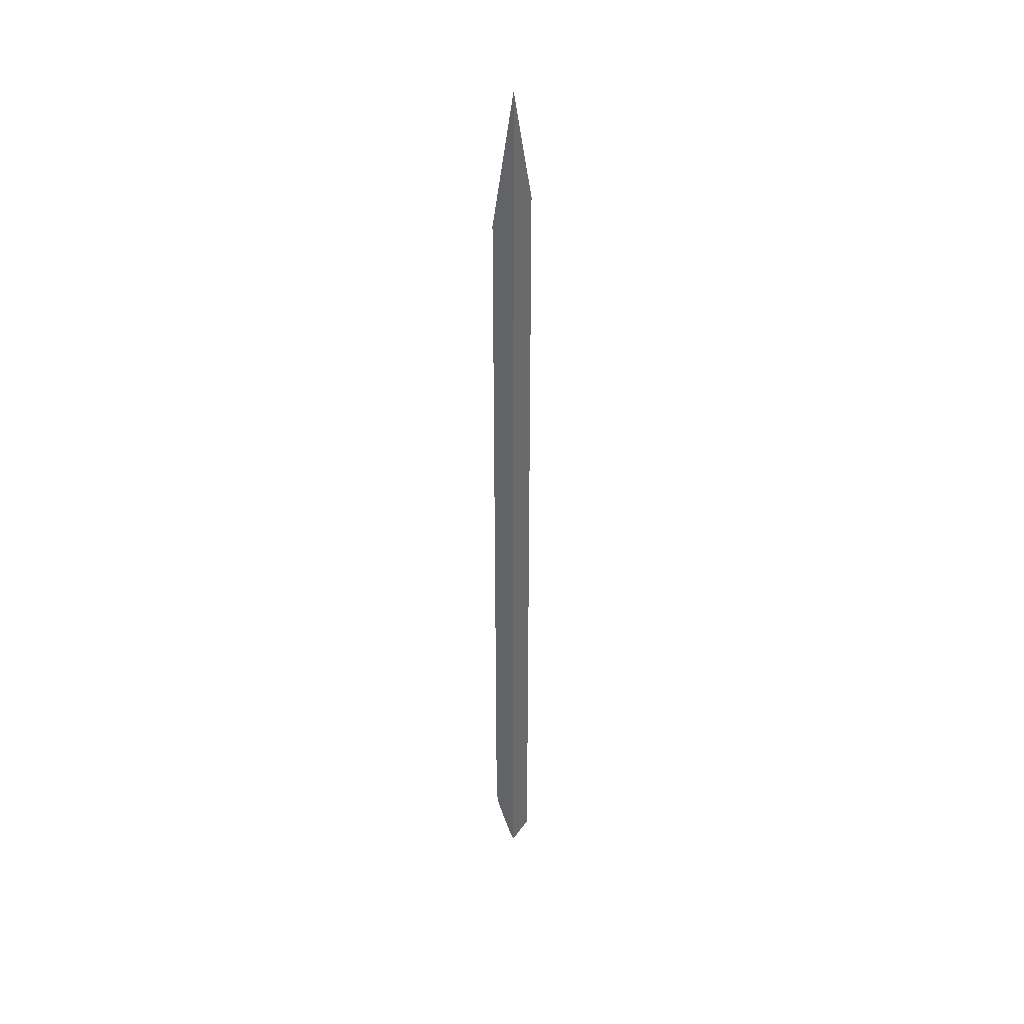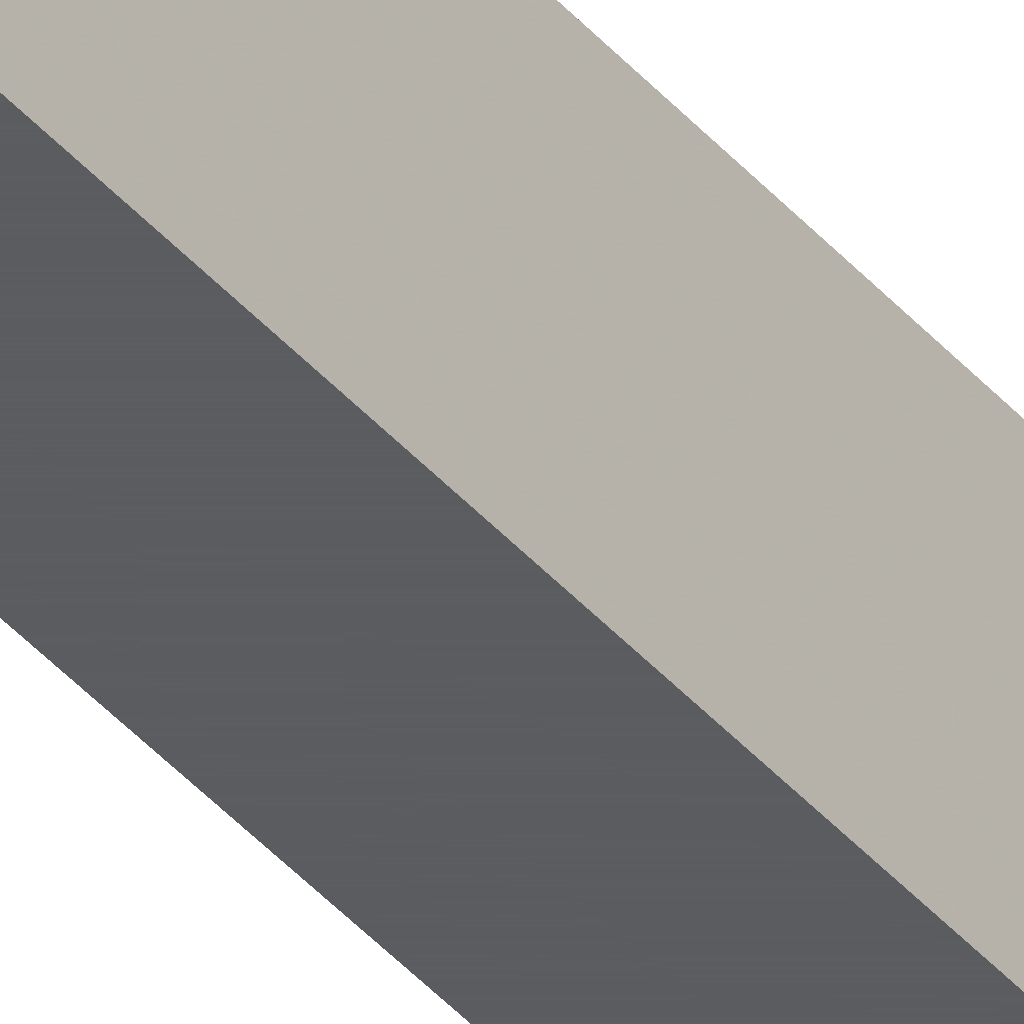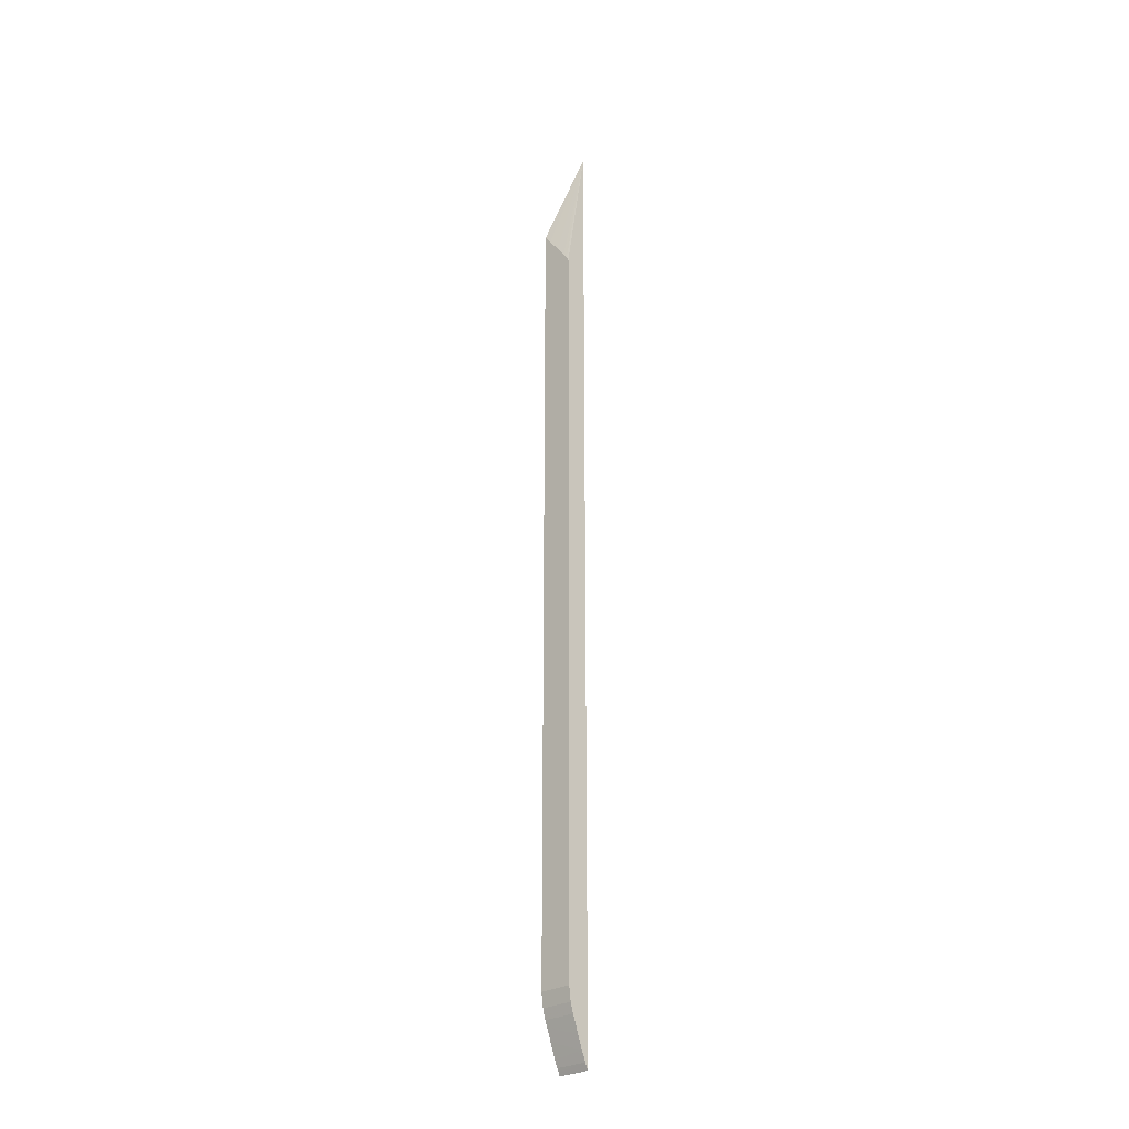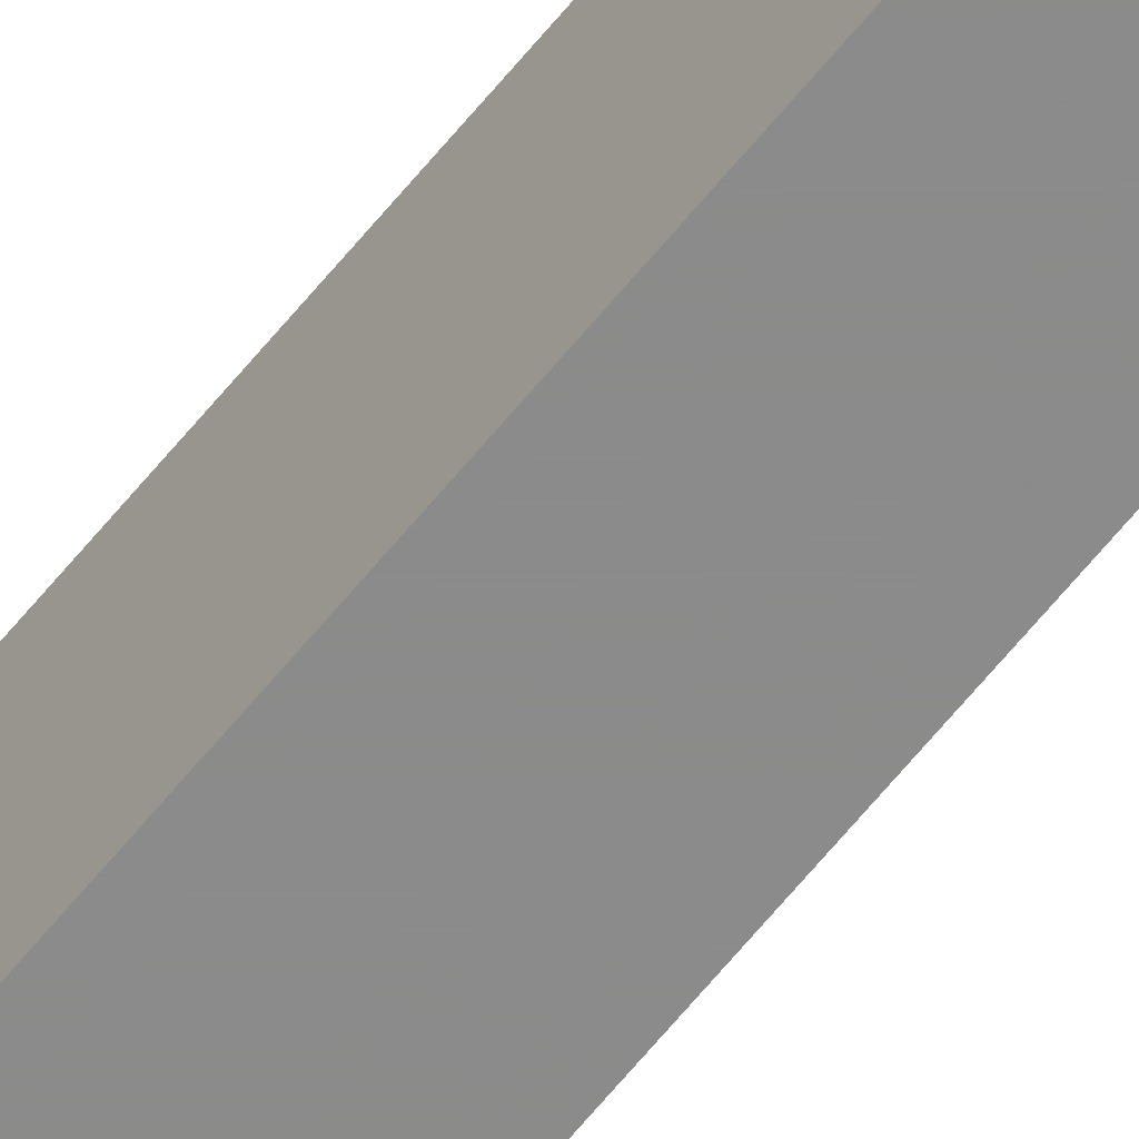
<metadata>
{"format":"obj","ext":"obj","renderer":"f3d","projection":"perspective","resolution":1024,"background":"white","views":[{"elev":37.0,"azim":30.7,"up":"+Z"},{"elev":-35.3,"azim":33.3,"up":"+Y"},{"elev":-26.7,"azim":-46.3,"up":"+Z"},{"elev":-63.8,"azim":141.1,"up":"+Y"}]}
</metadata>
<code>
v -0.0313 -0.01217 -0.01465
v -0.03133 -0.01217 -0.01459
v -0.0313 -0.009575 -0.01465
v -0.0313 -0.01217 0.0609
v -0.03156 -0.01217 -0.01415
v -0.03144 -0.009575 -0.01438
v -0.0313 -0.009575 0.05162
v -0.03171 -0.009575 0.05209
v -0.03224 -0.009575 0.0526
v -0.03282 -0.009575 0.05314
v -0.0331 -0.009575 0.05337
v -0.0331 -0.009666 0.05326
v -0.0331 -0.009999 0.05285
v -0.0331 -0.01013 0.05268
v -0.0331 -0.01062 0.05205
v -0.0331 -0.011 0.05155
v -0.0331 -0.01165 0.05068
v -0.0331 -0.01197 0.05023
v -0.0331 -0.01217 0.04992
v -0.0316 -0.01217 -0.01404
v -0.03156 -0.009575 -0.01415
v -0.0331 -0.009575 0.02855
v -0.0331 -0.01217 0.03004
v -0.03178 -0.01217 -0.01359
v -0.03178 -0.009575 -0.01359
v -0.0331 -0.009575 -0.009246
v -0.0331 -0.01217 -0.009246
v -0.0331 -0.01017 0.02882
v -0.0331 -0.01195 0.02986
v -0.03186 -0.01217 -0.01338
v -0.0322 -0.009575 -0.01251
v -0.03295 -0.009575 -0.01033
v -0.03295 -0.01217 -0.01033
v -0.0331 -0.0113 0.02944
v -0.0331 -0.01032 0.02889
v -0.0322 -0.01217 -0.01251
v -0.03226 -0.01217 -0.01234
v -0.03252 -0.009575 -0.01165
v -0.03272 -0.009575 -0.0111
v -0.03272 -0.01217 -0.0111
v -0.03252 -0.01217 -0.01165
v -0.03264 -0.009575 -0.01133
f 1 2 3
f 1 3 7
f 1 7 4
f 1 4 19
f 1 19 23
f 1 23 27
f 1 27 33
f 1 33 40
f 1 40 41
f 1 41 37
f 1 37 36
f 1 36 30
f 1 30 24
f 1 24 20
f 1 20 5
f 1 5 2
f 2 5 6
f 2 6 3
f 3 6 21
f 3 21 25
f 3 25 31
f 3 31 38
f 3 38 42
f 3 42 39
f 3 39 32
f 3 32 26
f 3 26 22
f 3 22 11
f 3 11 10
f 3 10 9
f 3 9 8
f 3 8 7
f 4 7 8
f 4 8 9
f 4 9 10
f 4 10 11
f 4 11 12
f 4 12 13
f 4 13 14
f 4 14 15
f 4 15 16
f 4 16 17
f 4 17 18
f 4 18 19
f 5 20 21
f 5 21 6
f 11 22 28
f 11 28 35
f 11 35 34
f 11 34 29
f 11 29 23
f 11 23 19
f 11 19 18
f 11 18 17
f 11 17 16
f 11 16 15
f 11 15 14
f 11 14 13
f 11 13 12
f 20 24 25
f 20 25 21
f 22 26 27
f 22 27 28
f 23 29 27
f 24 30 25
f 25 30 31
f 26 32 33
f 26 33 27
f 27 29 34
f 27 34 35
f 27 35 28
f 30 36 31
f 31 36 37
f 31 37 38
f 32 39 40
f 32 40 33
f 37 41 38
f 38 41 42
f 39 42 40
f 40 42 41

</code>
